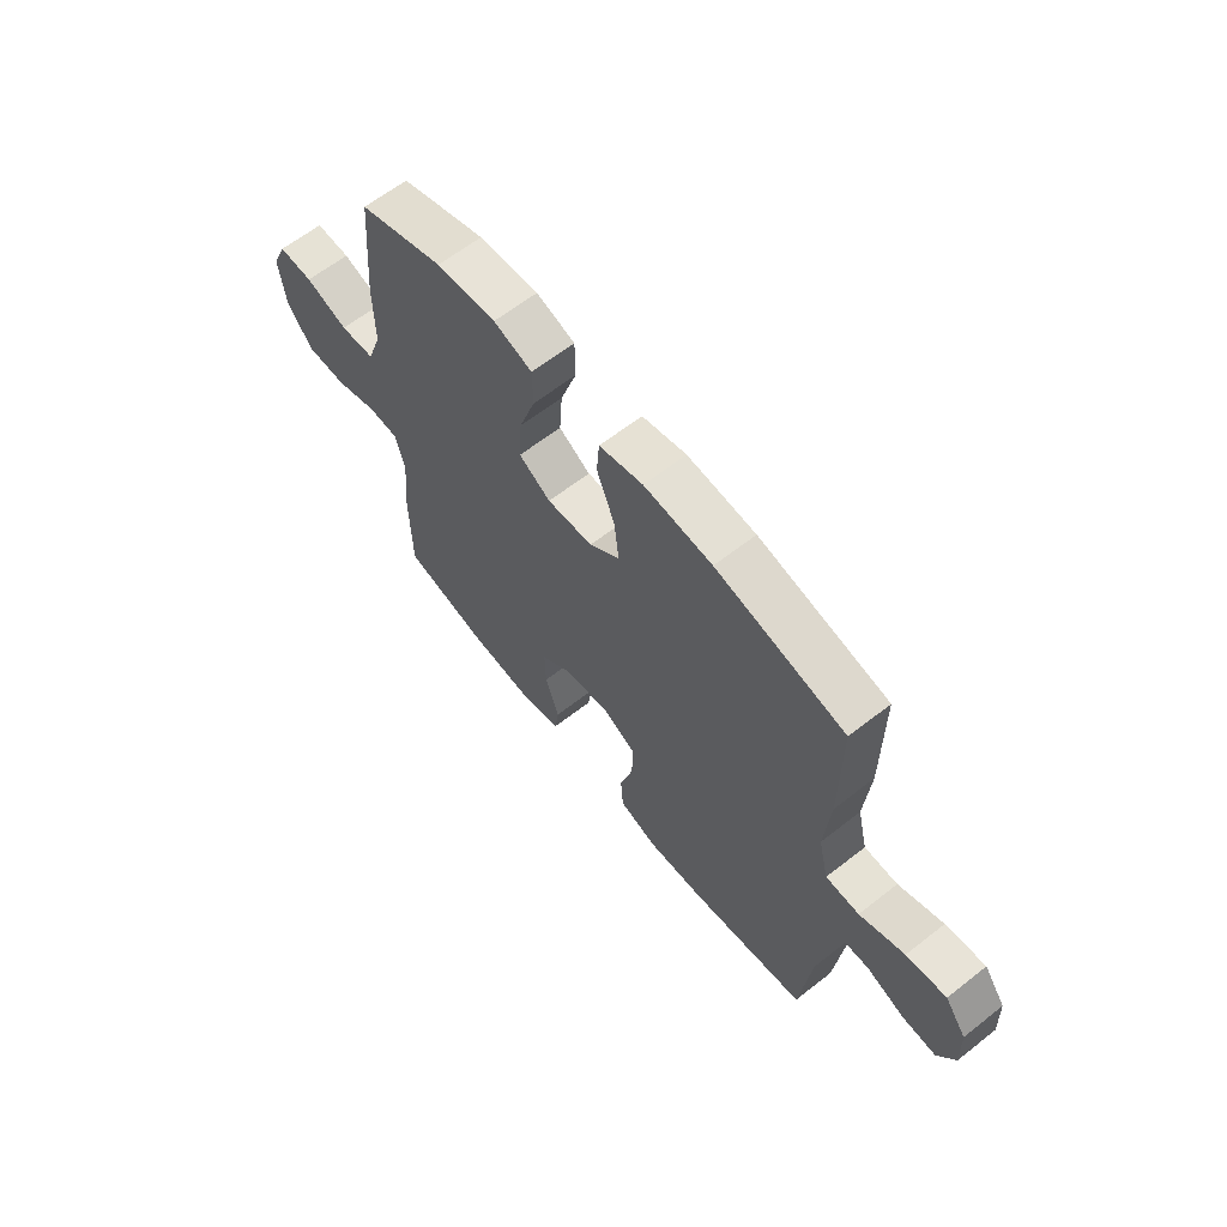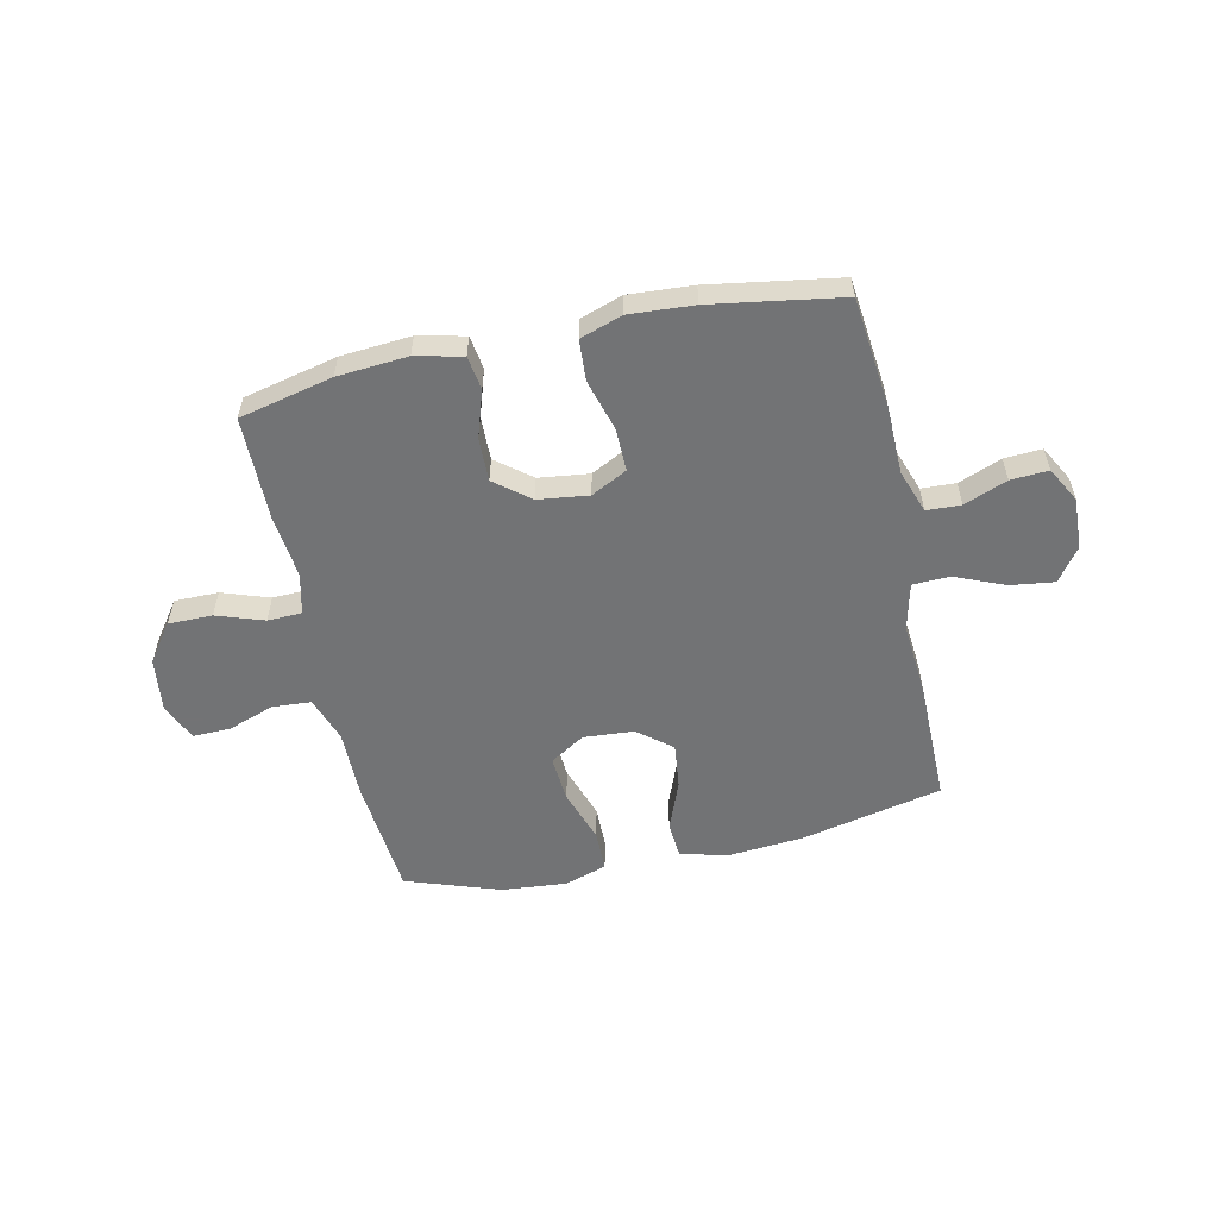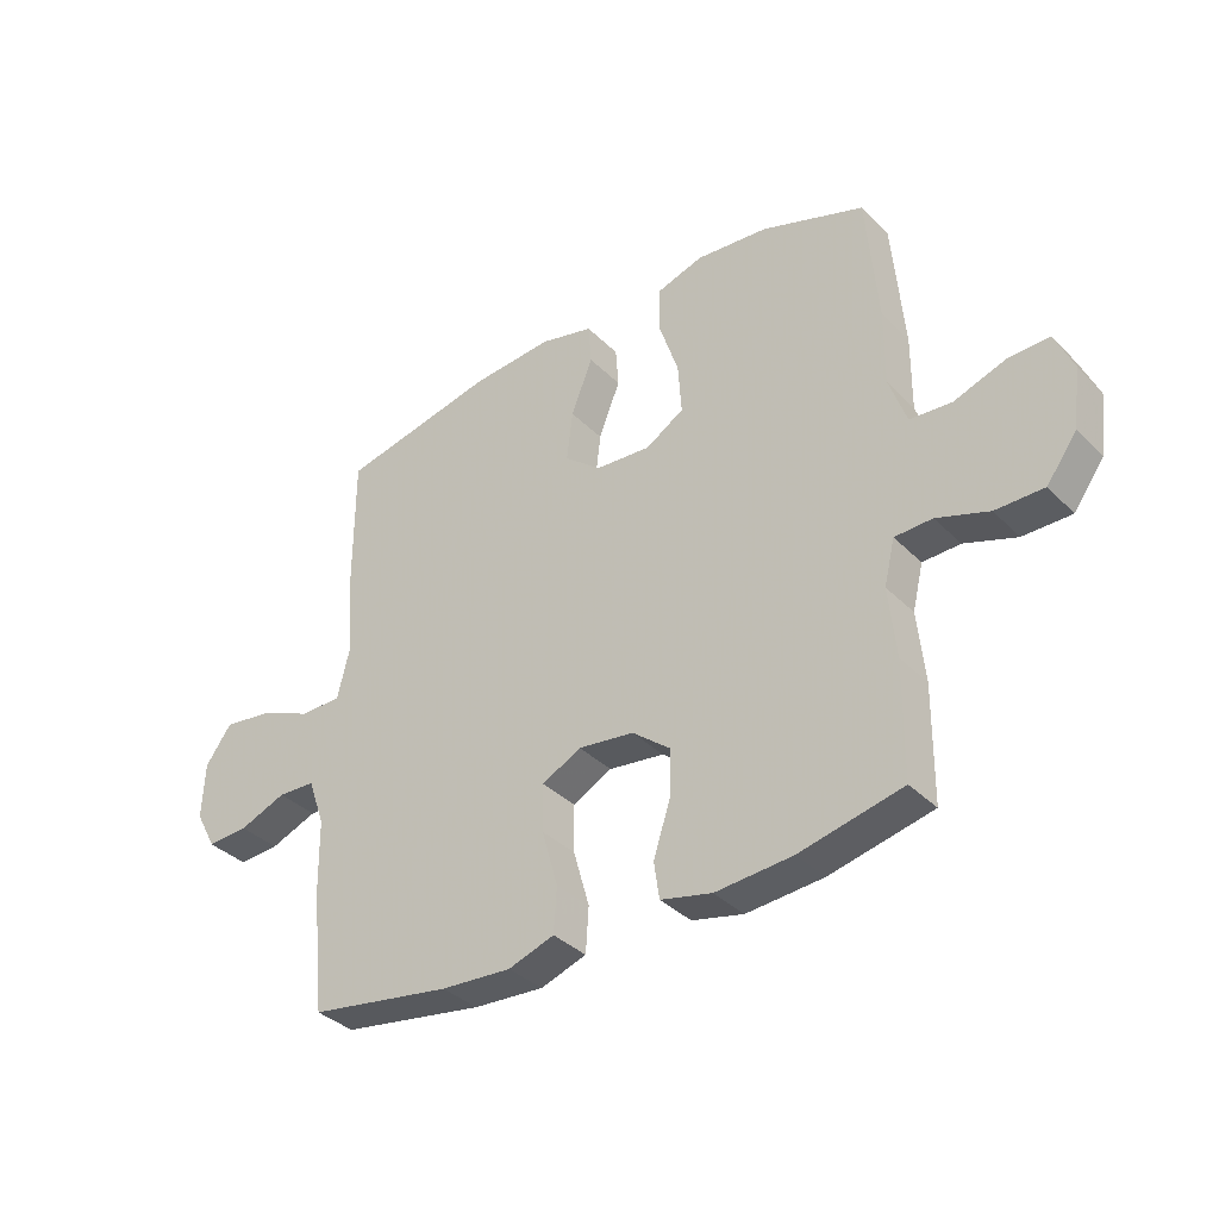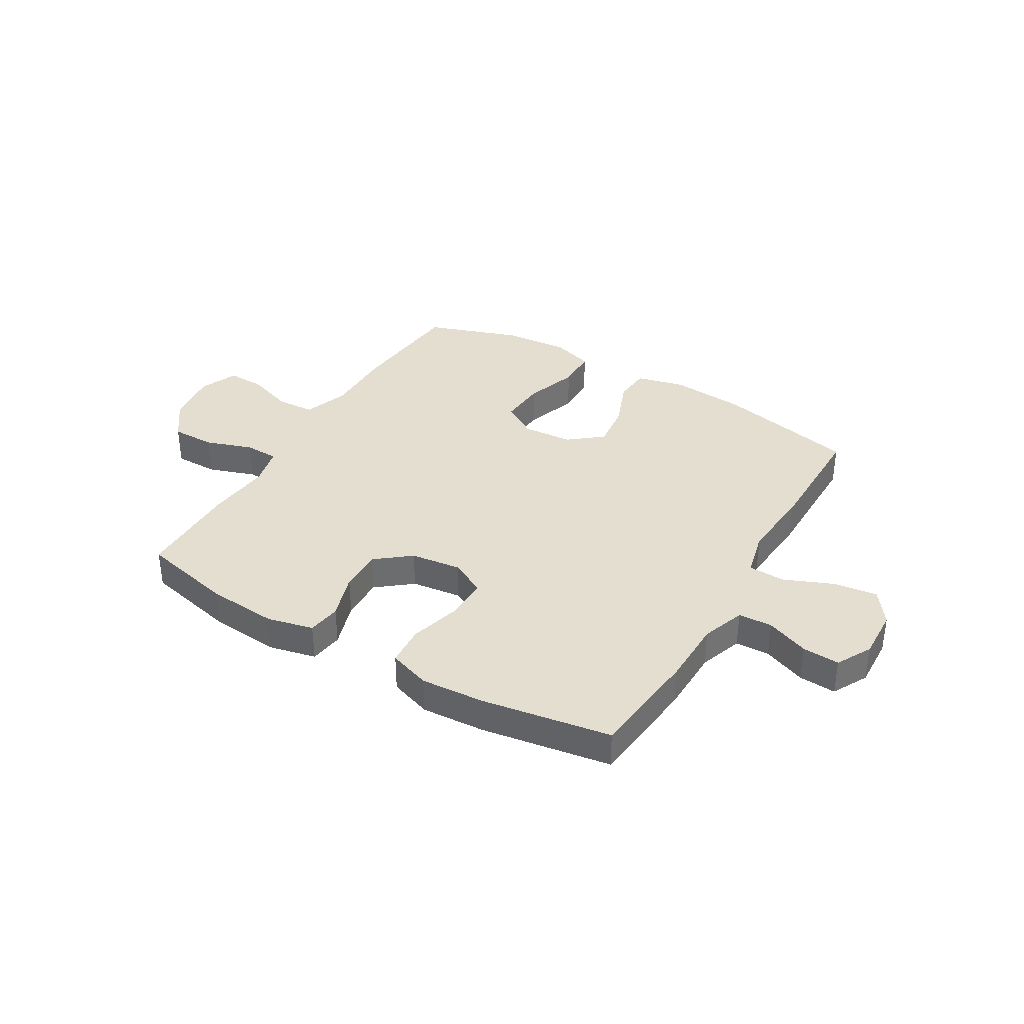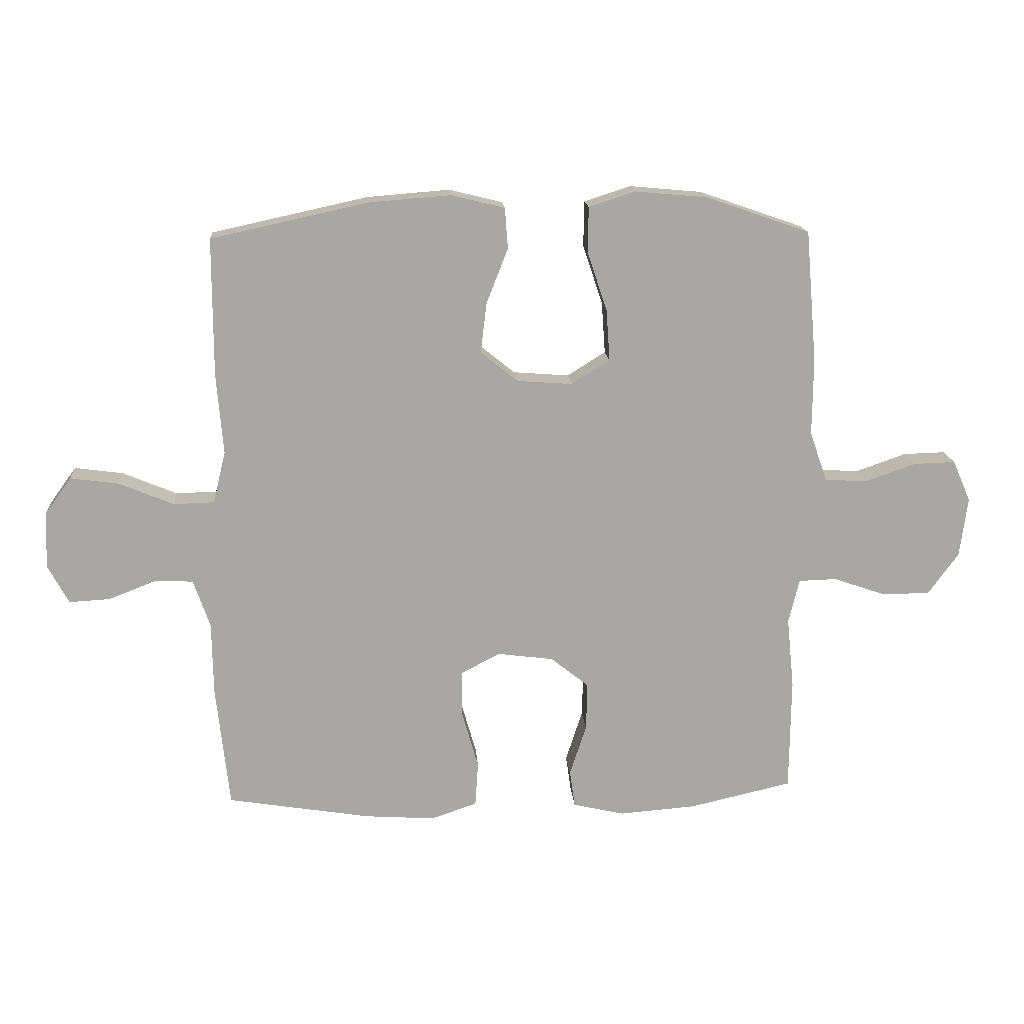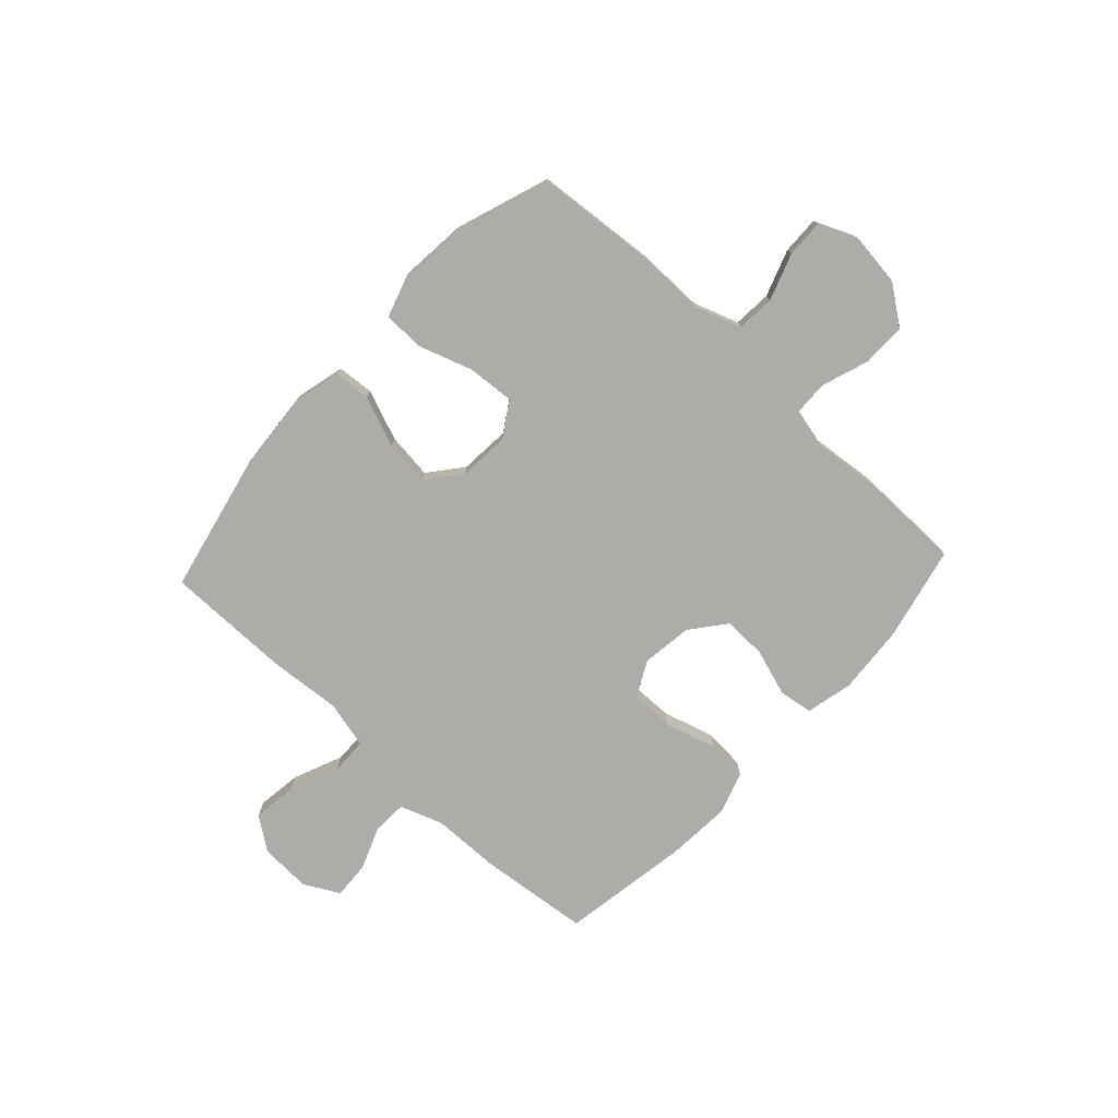
<metadata>
{"format":"obj","ext":"obj","renderer":"f3d","projection":"perspective","resolution":1024,"background":"white","views":[{"elev":63.1,"azim":-128.4,"up":"+Z"},{"elev":-55.9,"azim":-167.6,"up":"+Y"},{"elev":-36.0,"azim":37.9,"up":"+Z"},{"elev":36.5,"azim":-149.4,"up":"+Y"},{"elev":15.8,"azim":-4.3,"up":"+Z"},{"elev":-76.7,"azim":47.2,"up":"+Y"}]}
</metadata>
<code>
v -0.5 0.07 -0.5
v -0.522 0.07 -0.295
v -0.524 0.07 -0.172
v -0.552 0.07 -0.092
v -0.615 0.07 -0.089
v -0.694 0.07 -0.12
v -0.763 0.07 -0.124
v -0.798 0.07 -0.059
v -0.794 0.07 0.035
v -0.75 0.07 0.096
v -0.669 0.07 0.085
v -0.578 0.07 0.047
v -0.51 0.07 0.049
v -0.489 0.07 0.136
v -0.5 0.07 0.271
v -0.5 0.07 0.5
v -0.239 0.07 0.557
v -0.101 0.07 0.568
v -0.012 0.07 0.546
v -0.007 0.07 0.478
v -0.043 0.07 0.386
v -0.053 0.07 0.302
v 0.009 0.07 0.252
v 0.102 0.07 0.245
v 0.166 0.07 0.285
v 0.16 0.07 0.371
v 0.127 0.07 0.47
v 0.128 0.07 0.546
v 0.206 0.07 0.571
v 0.327 0.07 0.56
v 0.5 0.07 0.5
v 0.519 0.07 0.279
v 0.518 0.07 0.151
v 0.547 0.07 0.068
v 0.617 0.07 0.063
v 0.703 0.07 0.093
v 0.773 0.07 0.095
v 0.803 0.07 0.026
v 0.79 0.07 -0.074
v 0.739 0.07 -0.144
v 0.658 0.07 -0.144
v 0.571 0.07 -0.114
v 0.508 0.07 -0.116
v 0.49 0.07 -0.191
v 0.502 0.07 -0.309
v 0.5 0.07 -0.5
v 0.328 0.07 -0.539
v 0.199 0.07 -0.549
v 0.113 0.07 -0.529
v 0.104 0.07 -0.467
v 0.132 0.07 -0.381
v 0.134 0.07 -0.301
v 0.07 0.07 -0.25
v -0.023 0.07 -0.238
v -0.089 0.07 -0.272
v -0.088 0.07 -0.351
v -0.061 0.07 -0.446
v -0.066 0.07 -0.521
v -0.143 0.07 -0.547
v -0.261 0.07 -0.539
v -0.5 0 -0.5
v -0.522 0 -0.295
v -0.524 0 -0.172
v -0.552 0 -0.092
v -0.615 0 -0.089
v -0.694 0 -0.12
v -0.763 0 -0.124
v -0.798 0 -0.059
v -0.794 0 0.035
v -0.75 0 0.096
v -0.669 0 0.085
v -0.578 0 0.047
v -0.51 0 0.049
v -0.489 0 0.136
v -0.5 0 0.271
v -0.5 0 0.5
v -0.239 0 0.557
v -0.101 0 0.568
v -0.012 0 0.546
v -0.007 0 0.478
v -0.043 0 0.386
v -0.053 0 0.302
v 0.009 0 0.252
v 0.102 0 0.245
v 0.166 0 0.285
v 0.16 0 0.371
v 0.127 0 0.47
v 0.128 0 0.546
v 0.206 0 0.571
v 0.327 0 0.56
v 0.5 0 0.5
v 0.519 0 0.279
v 0.518 0 0.151
v 0.547 0 0.068
v 0.617 0 0.063
v 0.703 0 0.093
v 0.773 0 0.095
v 0.803 0 0.026
v 0.79 0 -0.074
v 0.739 0 -0.144
v 0.658 0 -0.144
v 0.571 0 -0.114
v 0.508 0 -0.116
v 0.49 0 -0.191
v 0.502 0 -0.309
v 0.5 0 -0.5
v 0.328 0 -0.539
v 0.199 0 -0.549
v 0.113 0 -0.529
v 0.104 0 -0.467
v 0.132 0 -0.381
v 0.134 0 -0.301
v 0.07 0 -0.25
v -0.023 0 -0.238
v -0.089 0 -0.272
v -0.088 0 -0.351
v -0.061 0 -0.446
v -0.066 0 -0.521
v -0.143 0 -0.547
v -0.261 0 -0.539
f 1 2 3
f 60 1 3
f 59 60 3
f 58 59 3
f 57 58 3
f 56 57 3
f 55 56 3 4
f 54 55 4
f 53 54 4
f 49 50 51
f 48 49 51
f 47 48 51
f 46 47 51
f 45 46 51
f 44 45 51
f 43 44 51 52
f 40 41 42
f 39 40 42
f 38 39 42
f 37 38 42
f 36 37 42
f 35 36 42
f 34 35 42 43
f 43 52 53
f 34 43 53
f 33 34 53
f 31 32 33
f 30 31 33
f 29 30 33
f 28 29 33
f 27 28 33
f 26 27 33
f 19 20 21
f 18 19 21
f 17 18 21
f 16 17 21
f 15 16 21
f 14 15 21
f 13 14 21 22
f 10 11 12
f 9 10 12
f 8 9 12
f 7 8 12
f 6 7 12
f 5 6 12
f 4 5 12 13
f 13 22 23
f 4 13 23
f 53 4 23
f 25 26 33
f 24 25 33 53
f 23 24 53
f 63 62 61
f 63 61 120
f 63 120 119
f 63 119 118
f 63 118 117
f 63 117 116
f 64 63 116 115
f 64 115 114
f 64 114 113
f 111 110 109
f 111 109 108
f 111 108 107
f 111 107 106
f 111 106 105
f 111 105 104
f 112 111 104 103
f 102 101 100
f 102 100 99
f 102 99 98
f 102 98 97
f 102 97 96
f 102 96 95
f 103 102 95 94
f 113 112 103
f 113 103 94
f 113 94 93
f 93 92 91
f 93 91 90
f 93 90 89
f 93 89 88
f 93 88 87
f 93 87 86
f 81 80 79
f 81 79 78
f 81 78 77
f 81 77 76
f 81 76 75
f 81 75 74
f 82 81 74 73
f 72 71 70
f 72 70 69
f 72 69 68
f 72 68 67
f 72 67 66
f 72 66 65
f 73 72 65 64
f 83 82 73
f 83 73 64
f 83 64 113
f 93 86 85
f 113 93 85 84
f 113 84 83
f 1 61 62 2
f 2 62 63 3
f 3 63 64 4
f 4 64 65 5
f 5 65 66 6
f 6 66 67 7
f 7 67 68 8
f 8 68 69 9
f 9 69 70 10
f 10 70 71 11
f 11 71 72 12
f 12 72 73 13
f 13 73 74 14
f 14 74 75 15
f 15 75 76 16
f 16 76 77 17
f 17 77 78 18
f 18 78 79 19
f 19 79 80 20
f 20 80 81 21
f 21 81 82 22
f 22 82 83 23
f 23 83 84 24
f 24 84 85 25
f 25 85 86 26
f 26 86 87 27
f 27 87 88 28
f 28 88 89 29
f 29 89 90 30
f 30 90 91 31
f 31 91 92 32
f 32 92 93 33
f 33 93 94 34
f 34 94 95 35
f 35 95 96 36
f 36 96 97 37
f 37 97 98 38
f 38 98 99 39
f 39 99 100 40
f 40 100 101 41
f 41 101 102 42
f 42 102 103 43
f 43 103 104 44
f 44 104 105 45
f 45 105 106 46
f 46 106 107 47
f 47 107 108 48
f 48 108 109 49
f 49 109 110 50
f 50 110 111 51
f 51 111 112 52
f 52 112 113 53
f 53 113 114 54
f 54 114 115 55
f 55 115 116 56
f 56 116 117 57
f 57 117 118 58
f 58 118 119 59
f 59 119 120 60
f 60 120 61 1

</code>
